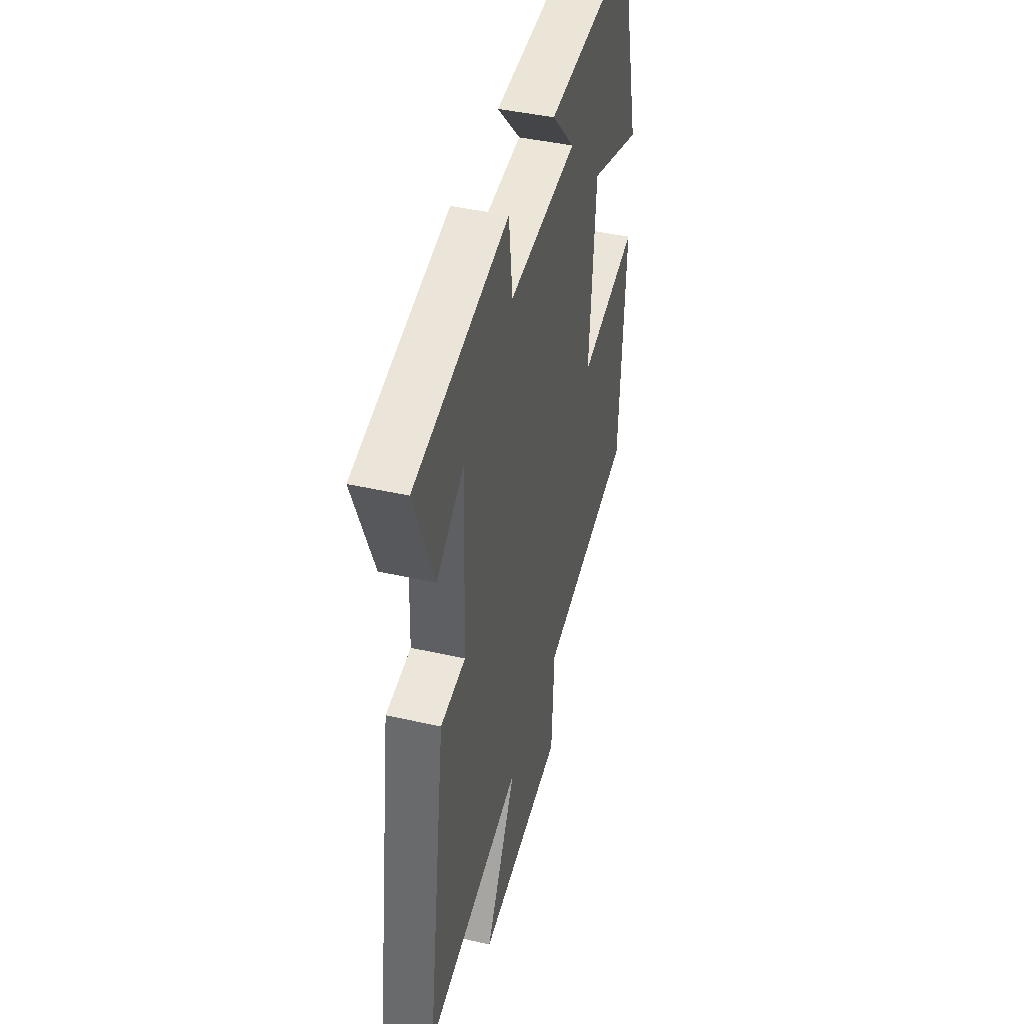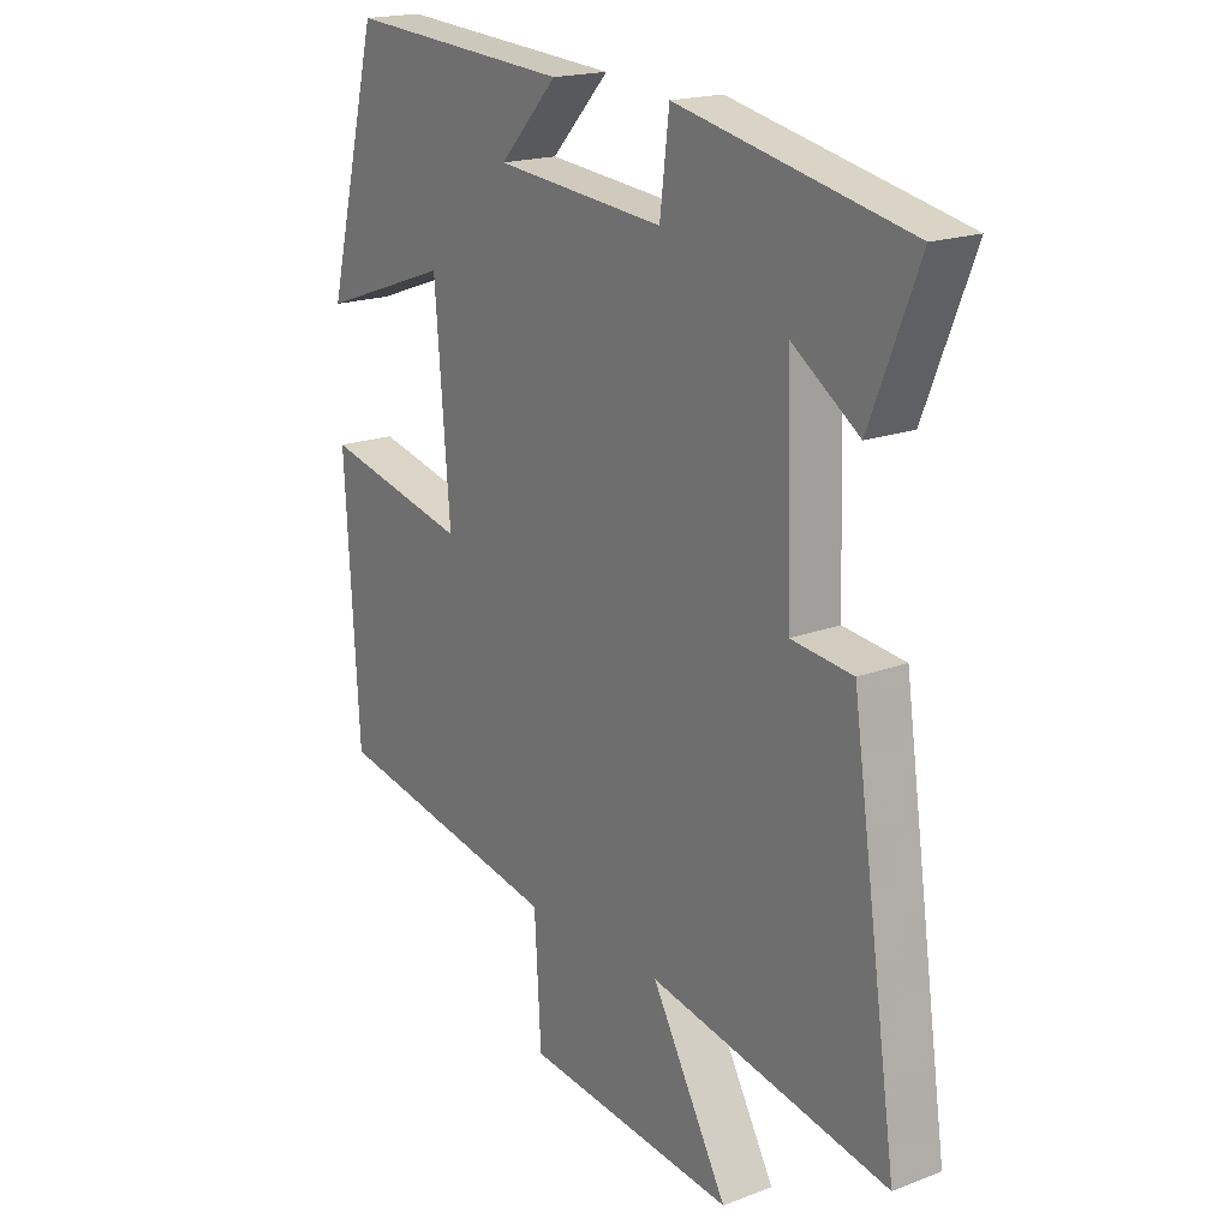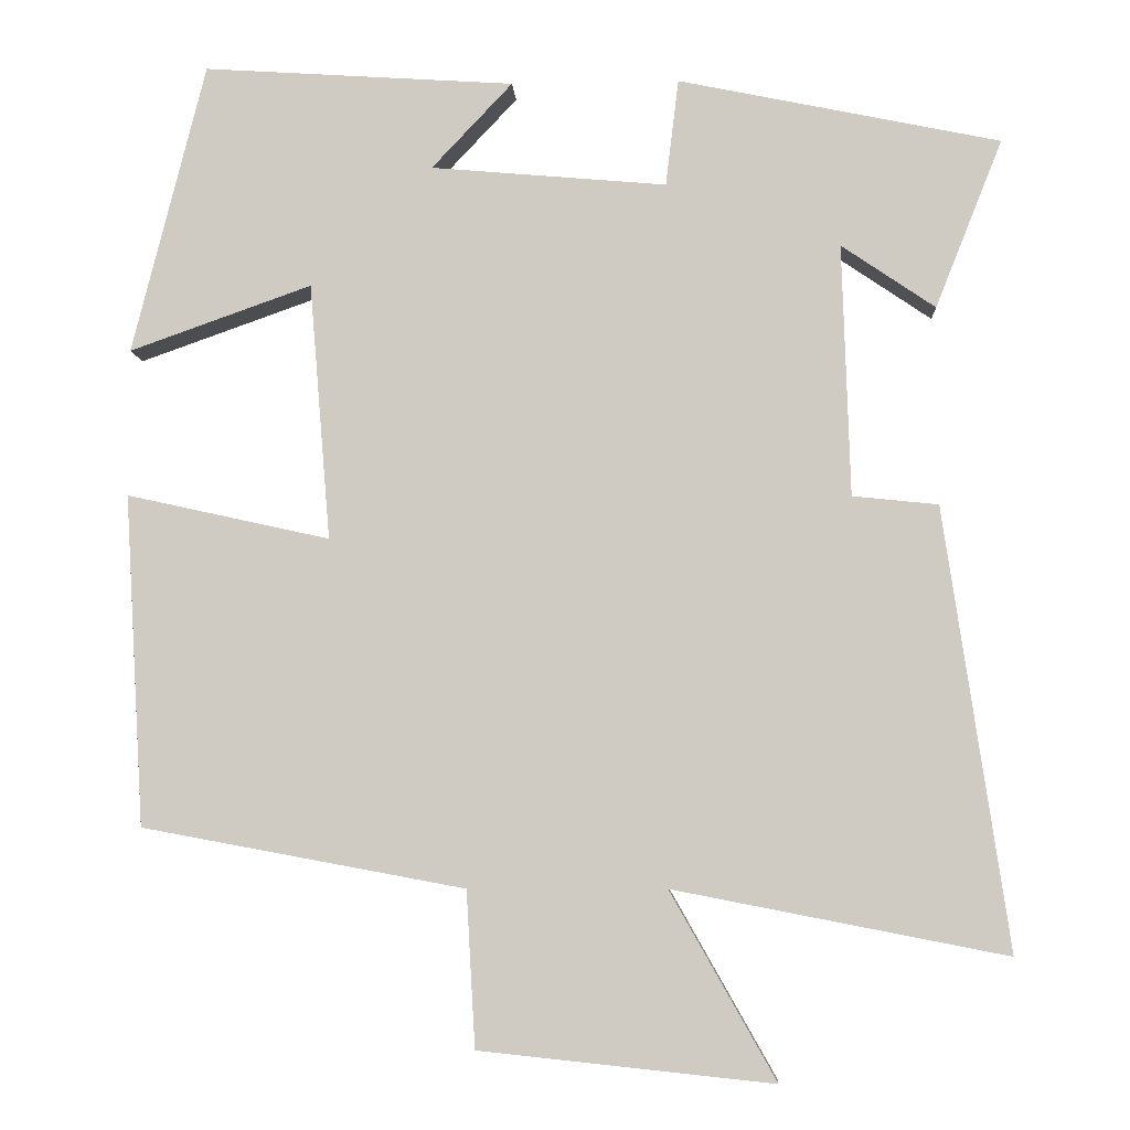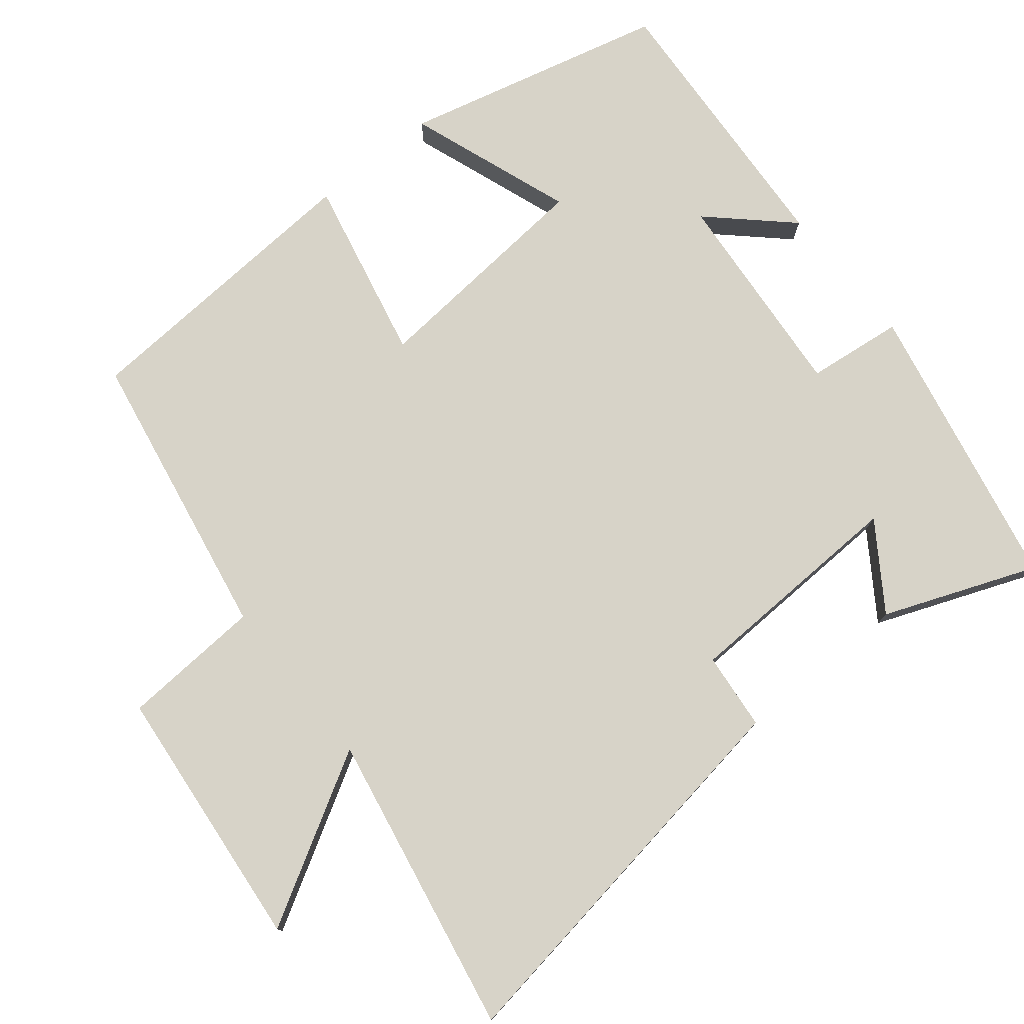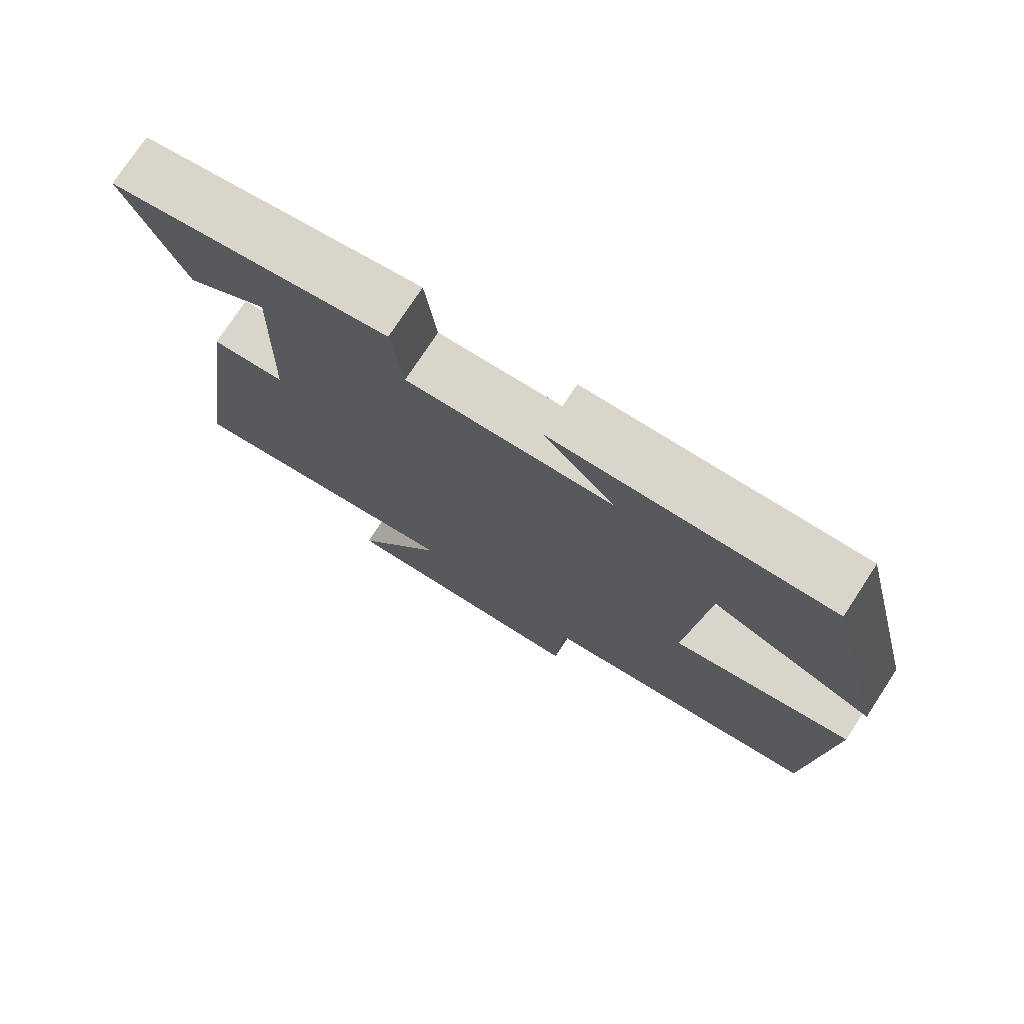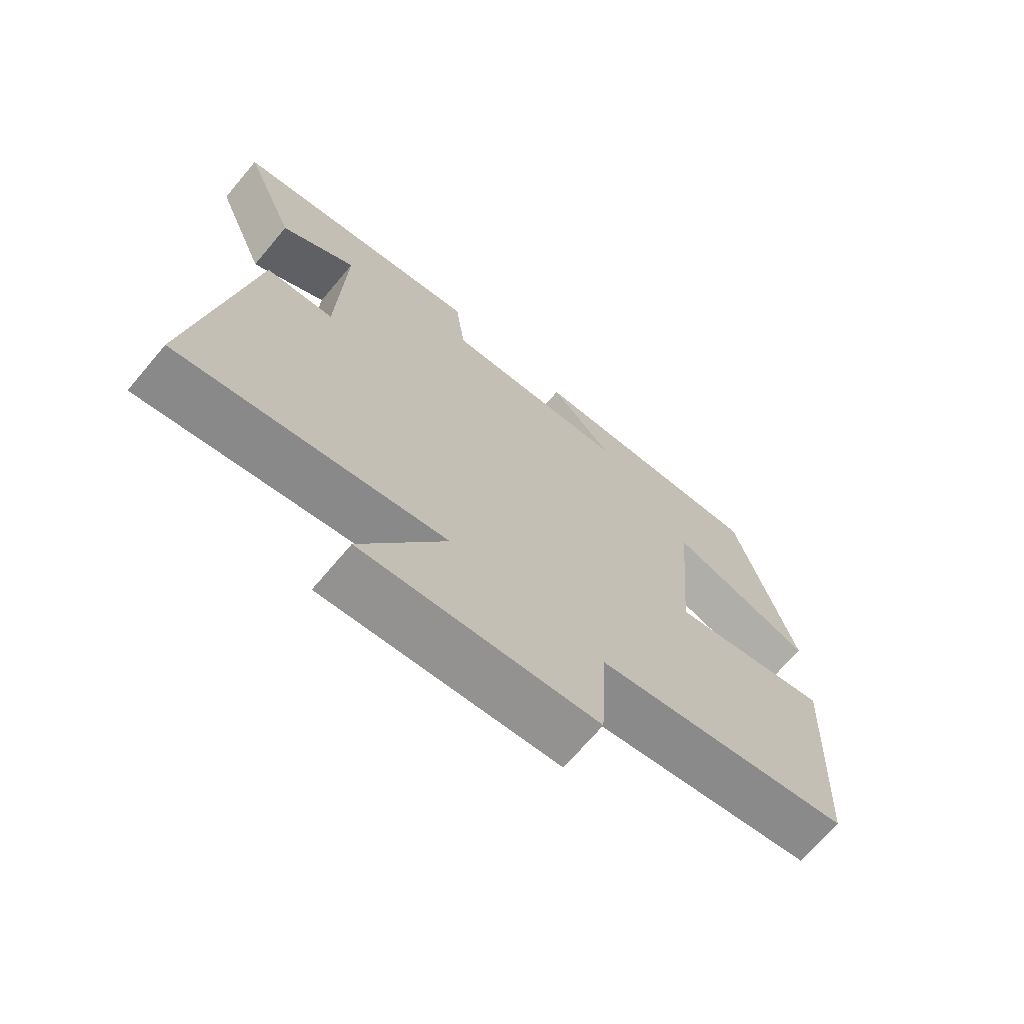
<metadata>
{"format":"obj","ext":"obj","renderer":"f3d","projection":"perspective","resolution":1024,"background":"white","views":[{"elev":43.0,"azim":-74.9,"up":"+Z"},{"elev":18.7,"azim":-125.9,"up":"+Z"},{"elev":-6.2,"azim":-176.7,"up":"+Z"},{"elev":76.9,"azim":-129.3,"up":"+Y"},{"elev":75.7,"azim":33.3,"up":"+Z"},{"elev":-69.9,"azim":-40.2,"up":"+Z"}]}
</metadata>
<code>
v -0.58 0.07 -0.58
v -0.5 0.07 -0.035
v -0.394 0.07 -0.024
v -0.384 0.07 0.288
v -0.5 0.07 0.209
v -0.583 0.07 0.417
v -0.185 0.07 0.5
v -0.169 0.07 0.368
v 0.123 0.07 0.394
v 0.023 0.07 0.5
v 0.409 0.07 0.526
v 0.5 0.07 0.166
v 0.274 0.07 0.246
v 0.248 0.07 -0.072
v 0.5 0.07 -0.016
v 0.476 0.07 -0.426
v 0.076 0.07 -0.5
v 0.065 0.07 -0.693
v -0.299 0.07 -0.731
v -0.168 0.07 -0.5
v -0.58 0 -0.58
v -0.5 0 -0.035
v -0.394 0 -0.024
v -0.384 0 0.288
v -0.5 0 0.209
v -0.583 0 0.417
v -0.185 0 0.5
v -0.169 0 0.368
v 0.123 0 0.394
v 0.023 0 0.5
v 0.409 0 0.526
v 0.5 0 0.166
v 0.274 0 0.246
v 0.248 0 -0.072
v 0.5 0 -0.016
v 0.476 0 -0.426
v 0.076 0 -0.5
v 0.065 0 -0.693
v -0.299 0 -0.731
v -0.168 0 -0.5
f 17 18 19 20
f 15 16 17 20
f 14 15 20 1
f 13 14 1
f 10 11 12 13
f 9 10 13
f 8 9 13 1
f 4 5 6 7
f 3 4 7 8
f 1 2 3
f 1 3 8
f 40 39 38 37
f 40 37 36 35
f 21 40 35 34
f 21 34 33
f 33 32 31 30
f 33 30 29
f 21 33 29 28
f 27 26 25 24
f 28 27 24 23
f 23 22 21
f 28 23 21
f 1 21 22 2
f 2 22 23 3
f 3 23 24 4
f 4 24 25 5
f 5 25 26 6
f 6 26 27 7
f 7 27 28 8
f 8 28 29 9
f 9 29 30 10
f 10 30 31 11
f 11 31 32 12
f 12 32 33 13
f 13 33 34 14
f 14 34 35 15
f 15 35 36 16
f 16 36 37 17
f 17 37 38 18
f 18 38 39 19
f 19 39 40 20
f 20 40 21 1

</code>
